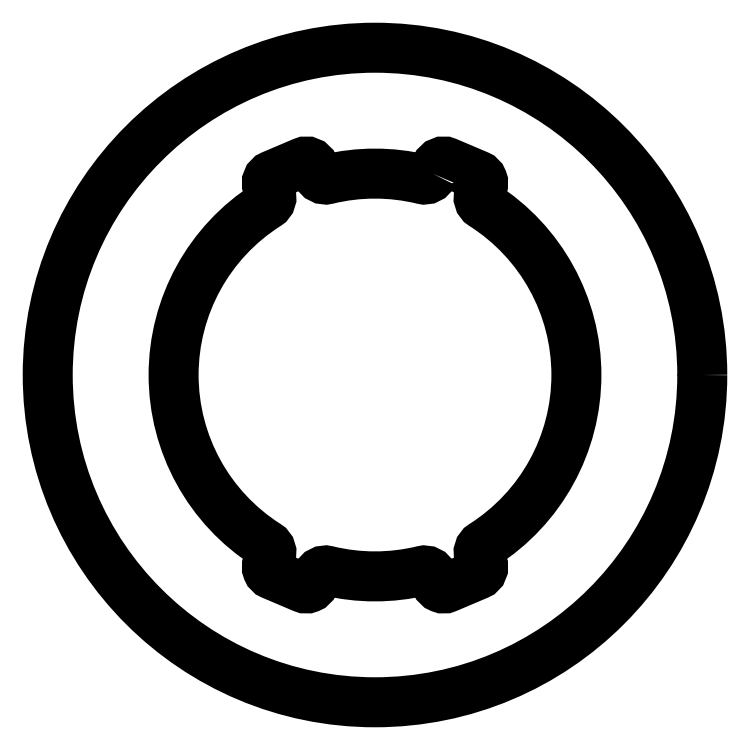
<metadata>
{"format":"dxf","ext":"dxf","renderer":"ezdxf+matplotlib","layout":"modelspace","background":"white","min_lineweight":24,"dpi":150}
</metadata>
<code>
0
SECTION
2
ENTITIES
0
POLYLINE
8
0
66
     1
10
0
20
0
30
0
70
     1
0
VERTEX
8
0
10
494.2
20
595.5
30
0
42
-0.3669
0
VERTEX
8
0
10
493.5
20
595.2
30
0
42
0.1192
0
VERTEX
8
0
10
487.9
20
595.2
30
0
42
-0.3669
0
VERTEX
8
0
10
487.2
20
595.5
30
0
0
VERTEX
8
0
10
487.1
20
595.9
30
0
42
0.4142
0
VERTEX
8
0
10
486.4
20
596.2
30
0
0
VERTEX
8
0
10
484.6
20
595.4
30
0
42
0.4142
0
VERTEX
8
0
10
484.3
20
594.8
30
0
0
VERTEX
8
0
10
484.5
20
594.3
30
0
42
-0.3669
0
VERTEX
8
0
10
484.3
20
593.7
30
0
42
0.5497
0
VERTEX
8
0
10
484.3
20
573.4
30
0
42
-0.3669
0
VERTEX
8
0
10
484.5
20
572.7
30
0
0
VERTEX
8
0
10
484.3
20
572.3
30
0
42
0.4142
0
VERTEX
8
0
10
484.6
20
571.6
30
0
0
VERTEX
8
0
10
486.4
20
570.8
30
0
42
0.4142
0
VERTEX
8
0
10
487.1
20
571.1
30
0
0
VERTEX
8
0
10
487.2
20
571.5
30
0
42
-0.3669
0
VERTEX
8
0
10
487.9
20
571.9
30
0
42
0.1192
0
VERTEX
8
0
10
493.5
20
571.9
30
0
42
-0.3669
0
VERTEX
8
0
10
494.2
20
571.5
30
0
0
VERTEX
8
0
10
494.3
20
571.1
30
0
42
0.4142
0
VERTEX
8
0
10
495
20
570.8
30
0
0
VERTEX
8
0
10
496.8
20
571.6
30
0
42
0.4142
0
VERTEX
8
0
10
497.1
20
572.3
30
0
0
VERTEX
8
0
10
496.9
20
572.7
30
0
42
-0.3669
0
VERTEX
8
0
10
497.1
20
573.4
30
0
42
0.5497
0
VERTEX
8
0
10
497.1
20
593.7
30
0
42
-0.3669
0
VERTEX
8
0
10
496.9
20
594.3
30
0
0
VERTEX
8
0
10
497.1
20
594.8
30
0
42
0.4142
0
VERTEX
8
0
10
496.8
20
595.4
30
0
0
VERTEX
8
0
10
495
20
596.2
30
0
42
0.4142
0
VERTEX
8
0
10
494.3
20
595.9
30
0
0
SEQEND
8
0
0
CIRCLE
8
0
10
490.7
20
583.5
30
0
40
19.5
0
ENDSEC
0
EOF

</code>
